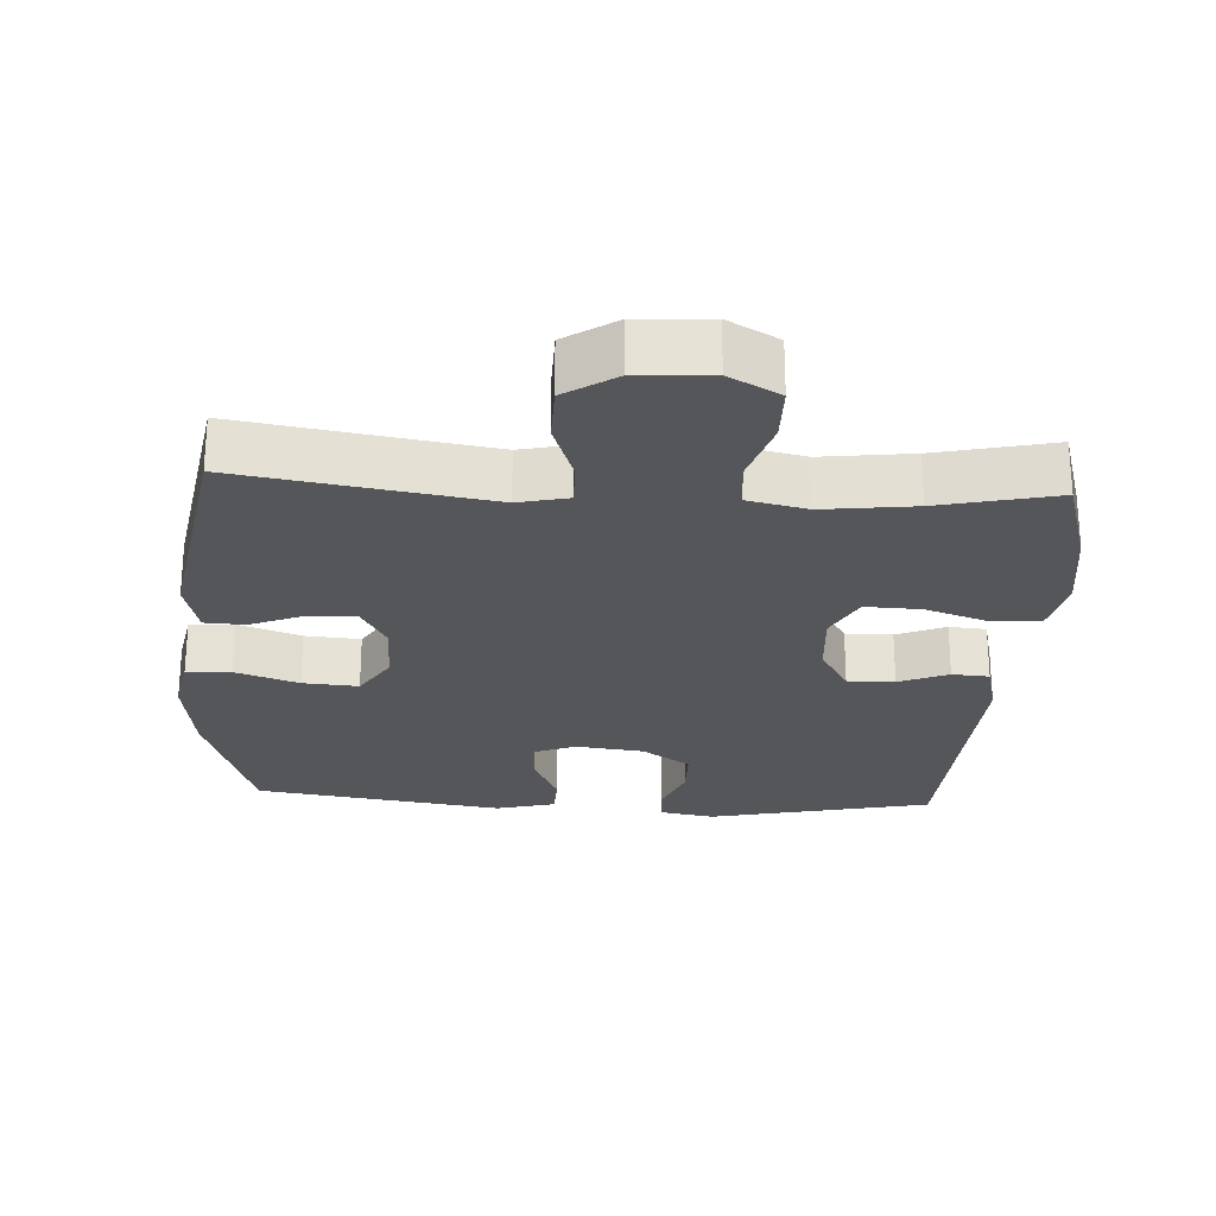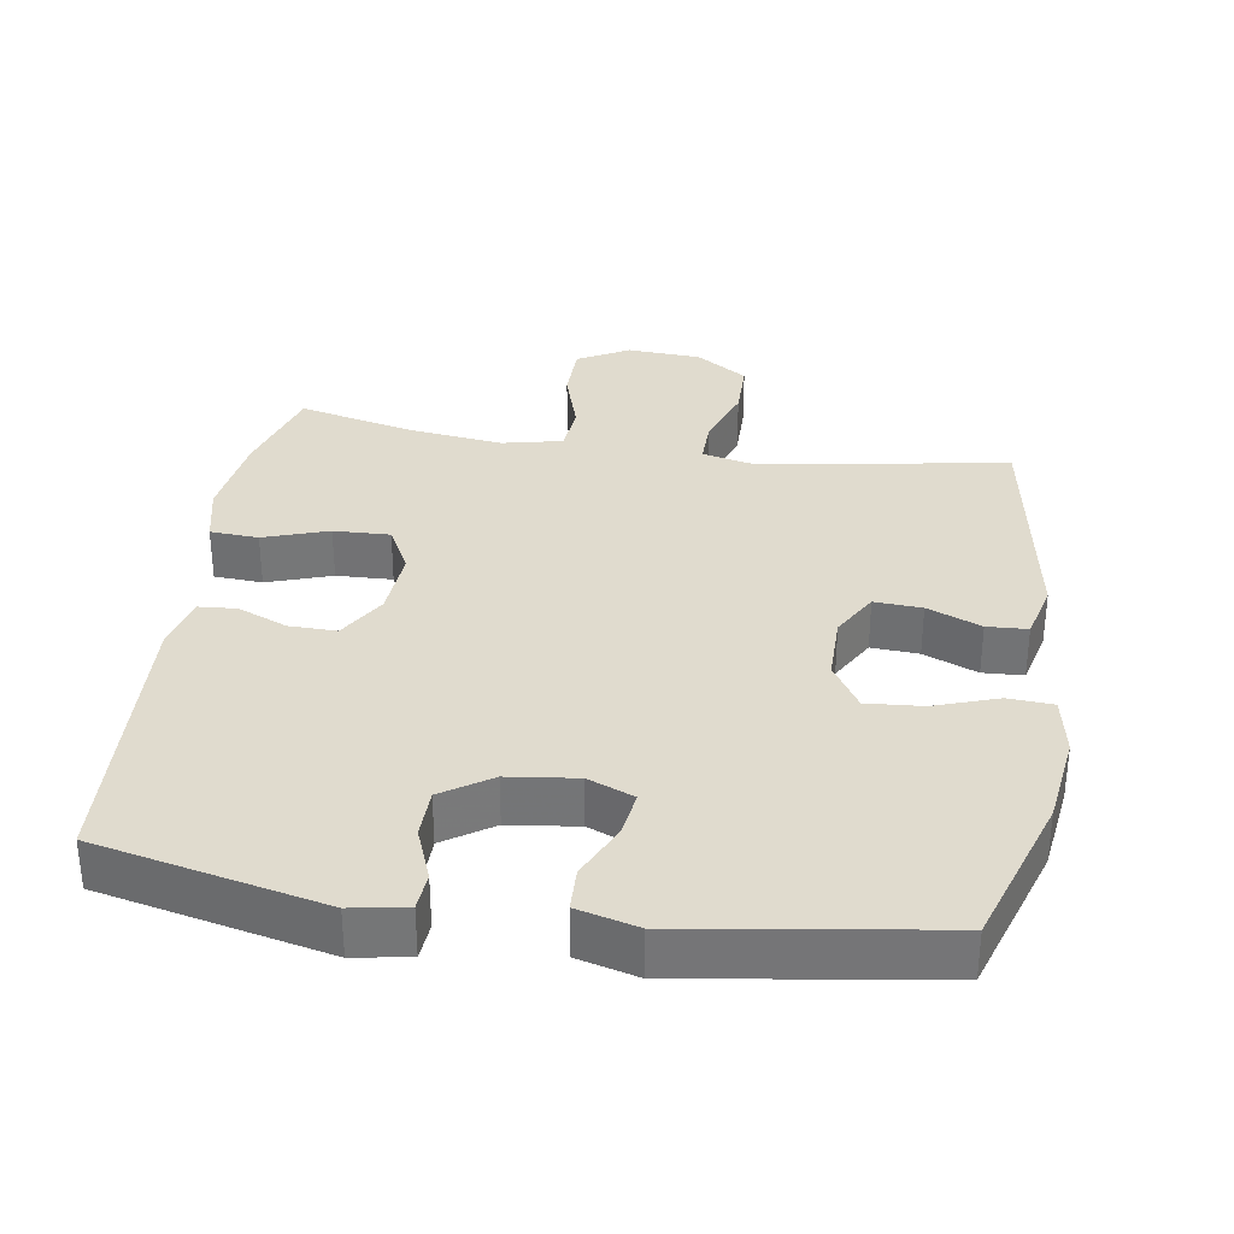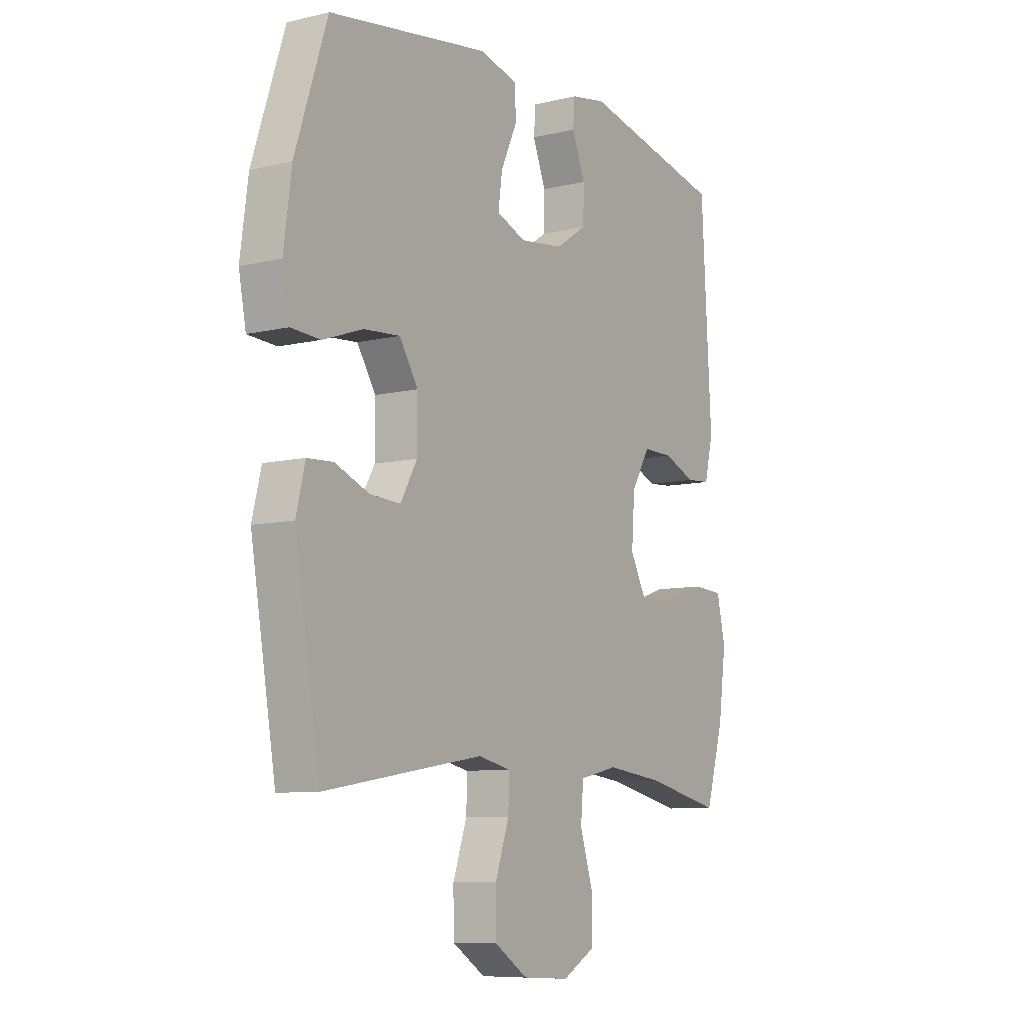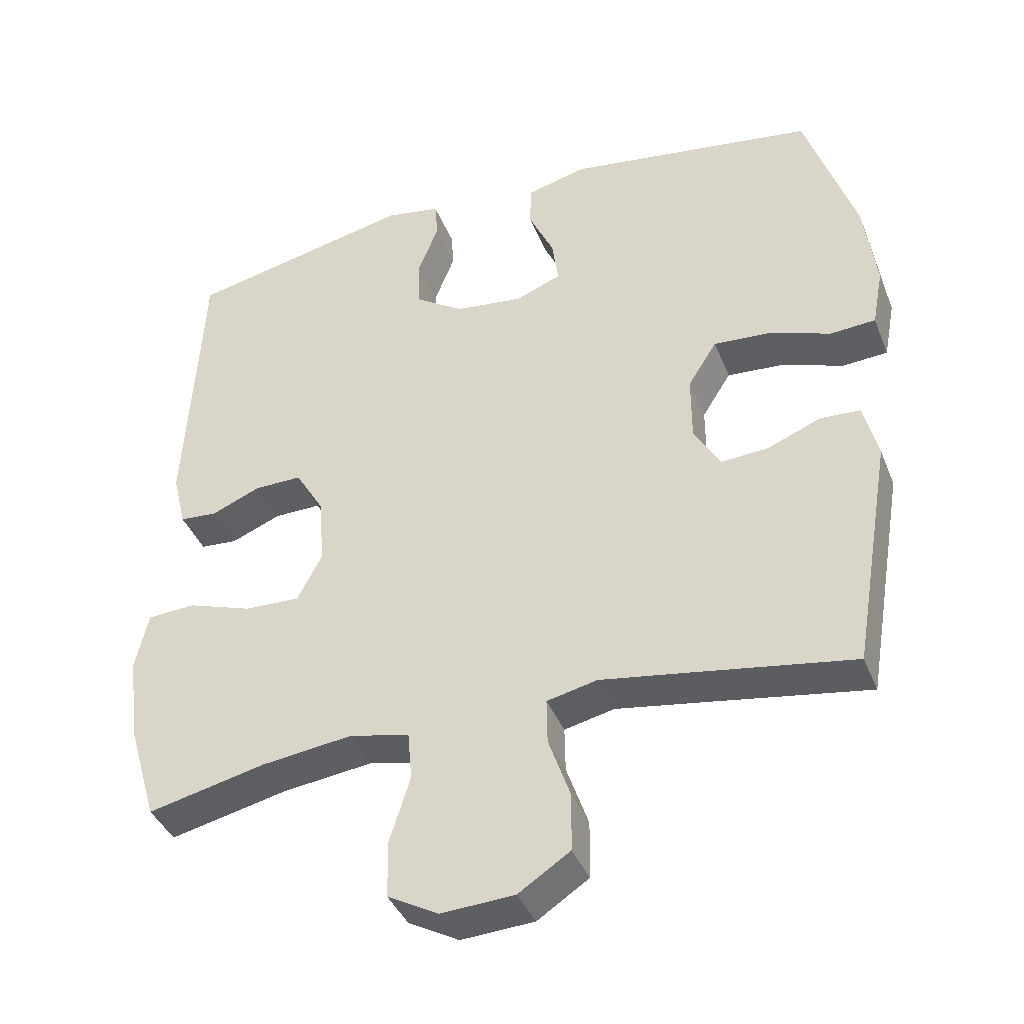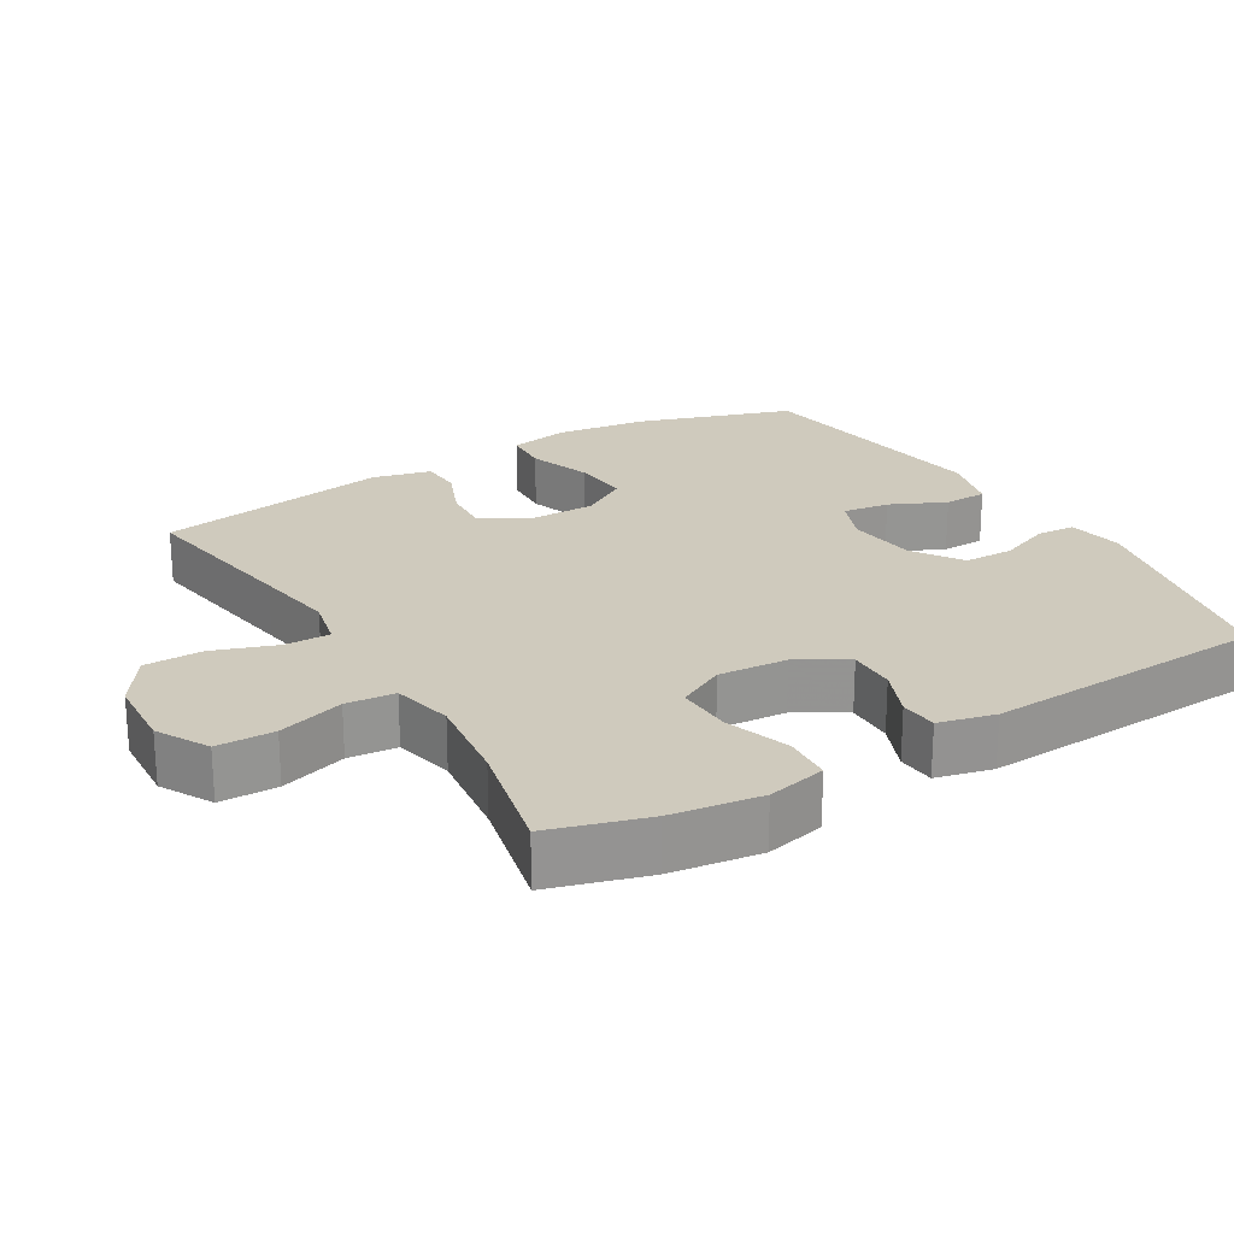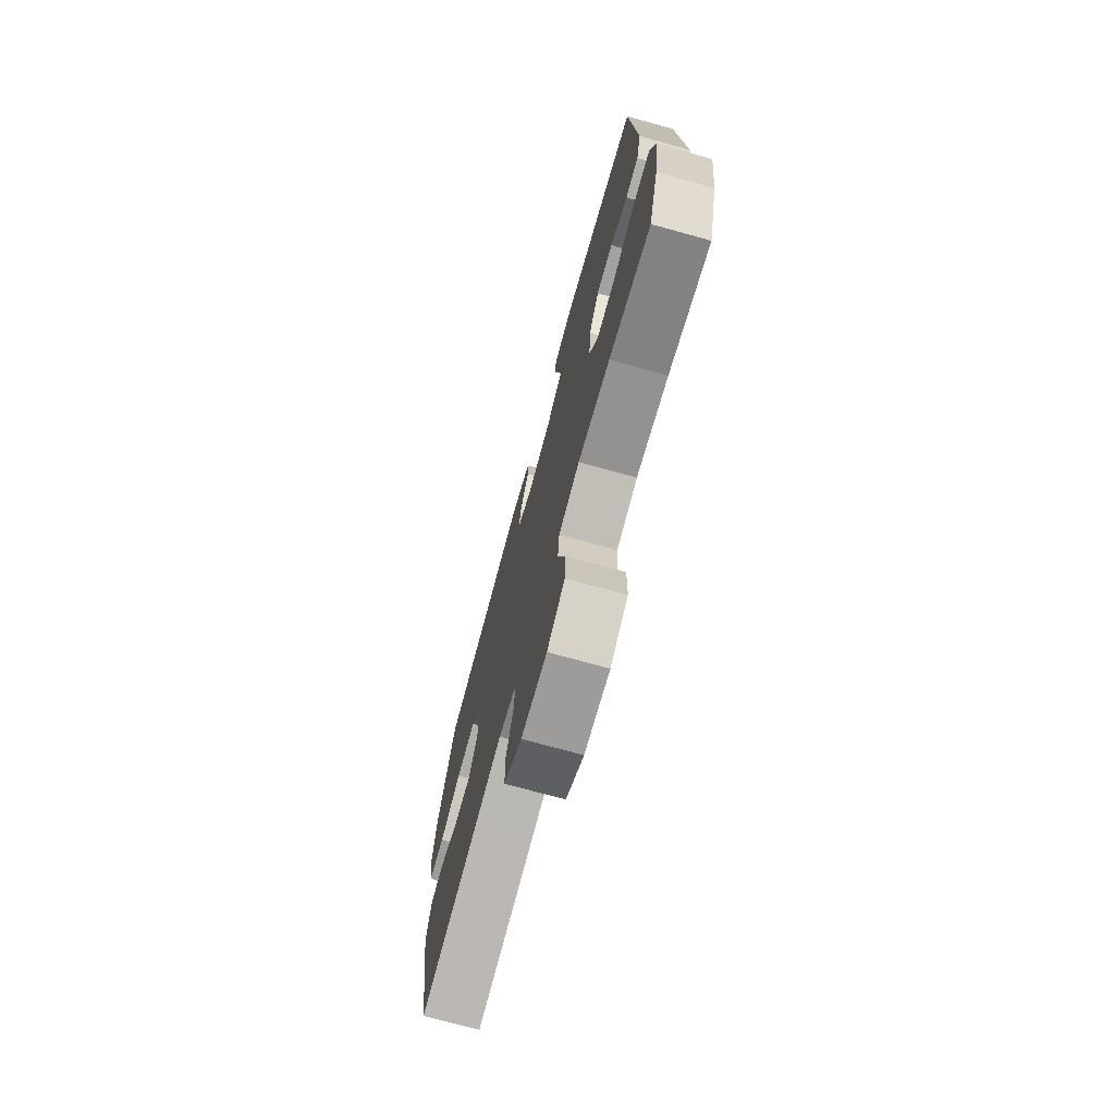
<metadata>
{"format":"obj","ext":"obj","renderer":"f3d","projection":"perspective","resolution":1024,"background":"white","views":[{"elev":-25.3,"azim":176.7,"up":"+Y"},{"elev":33.4,"azim":8.9,"up":"+Y"},{"elev":-8.5,"azim":123.2,"up":"+Z"},{"elev":-40.0,"azim":20.6,"up":"+Z"},{"elev":23.1,"azim":-120.7,"up":"+Y"},{"elev":-73.5,"azim":-105.4,"up":"+Z"}]}
</metadata>
<code>
v -0.5 0.07 0.5
v -0.181 0.07 0.57
v -0.103 0.07 0.556
v -0.099 0.07 0.503
v -0.128 0.07 0.429
v -0.127 0.07 0.359
v -0.058 0.07 0.313
v 0.039 0.07 0.301
v 0.104 0.07 0.327
v 0.095 0.07 0.392
v 0.059 0.07 0.47
v 0.061 0.07 0.531
v 0.146 0.07 0.553
v 0.5 0.07 0.5
v 0.571 0.07 0.283
v 0.588 0.07 0.154
v 0.572 0.07 0.07
v 0.508 0.07 0.066
v 0.419 0.07 0.097
v 0.34 0.07 0.103
v 0.299 0.07 0.038
v 0.299 0.07 -0.056
v 0.336 0.07 -0.121
v 0.403 0.07 -0.117
v 0.479 0.07 -0.086
v 0.536 0.07 -0.089
v 0.556 0.07 -0.17
v 0.5 0.07 -0.5
v 0.261 0.07 -0.461
v 0.148 0.07 -0.443
v 0.077 0.07 -0.459
v 0.078 0.07 -0.523
v 0.109 0.07 -0.612
v 0.108 0.07 -0.694
v 0.035 0.07 -0.742
v -0.069 0.07 -0.748
v -0.141 0.07 -0.708
v -0.142 0.07 -0.627
v -0.113 0.07 -0.534
v -0.119 0.07 -0.465
v -0.204 0.07 -0.446
v -0.333 0.07 -0.462
v -0.5 0.07 -0.5
v -0.54 0.07 -0.364
v -0.557 0.07 -0.238
v -0.538 0.07 -0.155
v -0.47 0.07 -0.151
v -0.379 0.07 -0.182
v -0.3 0.07 -0.185
v -0.265 0.07 -0.118
v -0.272 0.07 -0.021
v -0.313 0.07 0.048
v -0.38 0.07 0.047
v -0.45 0.07 0.018
v -0.503 0.07 0.022
v -0.522 0.07 0.101
v -0.5 0 0.5
v -0.181 0 0.57
v -0.103 0 0.556
v -0.099 0 0.503
v -0.128 0 0.429
v -0.127 0 0.359
v -0.058 0 0.313
v 0.039 0 0.301
v 0.104 0 0.327
v 0.095 0 0.392
v 0.059 0 0.47
v 0.061 0 0.531
v 0.146 0 0.553
v 0.5 0 0.5
v 0.571 0 0.283
v 0.588 0 0.154
v 0.572 0 0.07
v 0.508 0 0.066
v 0.419 0 0.097
v 0.34 0 0.103
v 0.299 0 0.038
v 0.299 0 -0.056
v 0.336 0 -0.121
v 0.403 0 -0.117
v 0.479 0 -0.086
v 0.536 0 -0.089
v 0.556 0 -0.17
v 0.5 0 -0.5
v 0.261 0 -0.461
v 0.148 0 -0.443
v 0.077 0 -0.459
v 0.078 0 -0.523
v 0.109 0 -0.612
v 0.108 0 -0.694
v 0.035 0 -0.742
v -0.069 0 -0.748
v -0.141 0 -0.708
v -0.142 0 -0.627
v -0.113 0 -0.534
v -0.119 0 -0.465
v -0.204 0 -0.446
v -0.333 0 -0.462
v -0.5 0 -0.5
v -0.54 0 -0.364
v -0.557 0 -0.238
v -0.538 0 -0.155
v -0.47 0 -0.151
v -0.379 0 -0.182
v -0.3 0 -0.185
v -0.265 0 -0.118
v -0.272 0 -0.021
v -0.313 0 0.048
v -0.38 0 0.047
v -0.45 0 0.018
v -0.503 0 0.022
v -0.522 0 0.101
f 53 54 55 56
f 52 53 56 1
f 51 52 1 2
f 50 51 2 3
f 45 46 47 48
f 45 48 49
f 42 43 44 45
f 41 42 45 49
f 40 41 49 50
f 36 37 38 39
f 36 39 40
f 35 36 40
f 32 33 34 35
f 31 32 35 40
f 30 31 40 50
f 26 27 28 29
f 24 25 26 29
f 23 24 29 30
f 22 23 30 50
f 16 17 18 19
f 16 19 20
f 15 16 20
f 14 15 20
f 13 14 20 21
f 10 11 12 13
f 9 10 13 21
f 3 4 5
f 50 3 5
f 50 5 6
f 22 50 6 7
f 8 9 21 22
f 7 8 22
f 112 111 110 109
f 57 112 109 108
f 58 57 108 107
f 59 58 107 106
f 104 103 102 101
f 105 104 101
f 101 100 99 98
f 105 101 98 97
f 106 105 97 96
f 95 94 93 92
f 96 95 92
f 96 92 91
f 91 90 89 88
f 96 91 88 87
f 106 96 87 86
f 85 84 83 82
f 85 82 81 80
f 86 85 80 79
f 106 86 79 78
f 75 74 73 72
f 76 75 72
f 76 72 71
f 76 71 70
f 77 76 70 69
f 69 68 67 66
f 77 69 66 65
f 61 60 59
f 61 59 106
f 62 61 106
f 63 62 106 78
f 78 77 65 64
f 78 64 63
f 1 57 58 2
f 2 58 59 3
f 3 59 60 4
f 4 60 61 5
f 5 61 62 6
f 6 62 63 7
f 7 63 64 8
f 8 64 65 9
f 9 65 66 10
f 10 66 67 11
f 11 67 68 12
f 12 68 69 13
f 13 69 70 14
f 14 70 71 15
f 15 71 72 16
f 16 72 73 17
f 17 73 74 18
f 18 74 75 19
f 19 75 76 20
f 20 76 77 21
f 21 77 78 22
f 22 78 79 23
f 23 79 80 24
f 24 80 81 25
f 25 81 82 26
f 26 82 83 27
f 27 83 84 28
f 28 84 85 29
f 29 85 86 30
f 30 86 87 31
f 31 87 88 32
f 32 88 89 33
f 33 89 90 34
f 34 90 91 35
f 35 91 92 36
f 36 92 93 37
f 37 93 94 38
f 38 94 95 39
f 39 95 96 40
f 40 96 97 41
f 41 97 98 42
f 42 98 99 43
f 43 99 100 44
f 44 100 101 45
f 45 101 102 46
f 46 102 103 47
f 47 103 104 48
f 48 104 105 49
f 49 105 106 50
f 50 106 107 51
f 51 107 108 52
f 52 108 109 53
f 53 109 110 54
f 54 110 111 55
f 55 111 112 56
f 56 112 57 1

</code>
